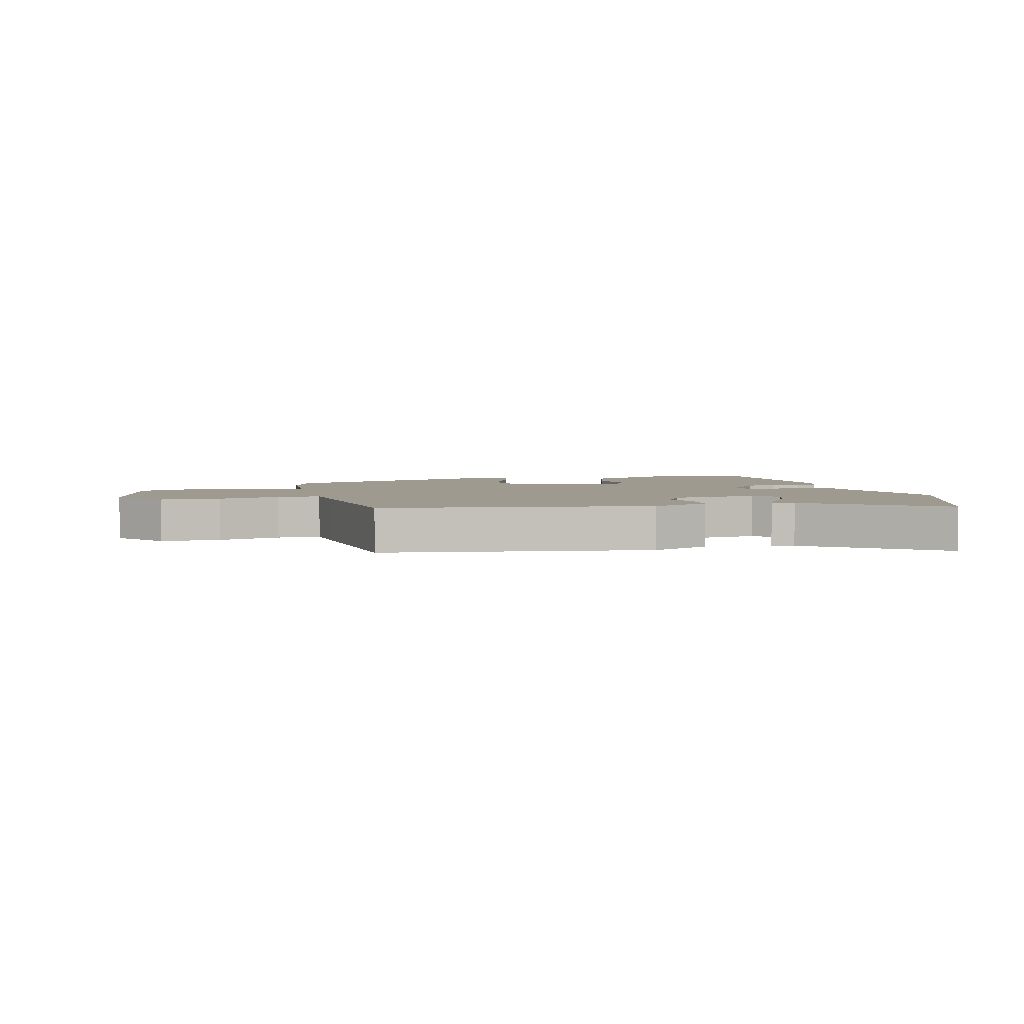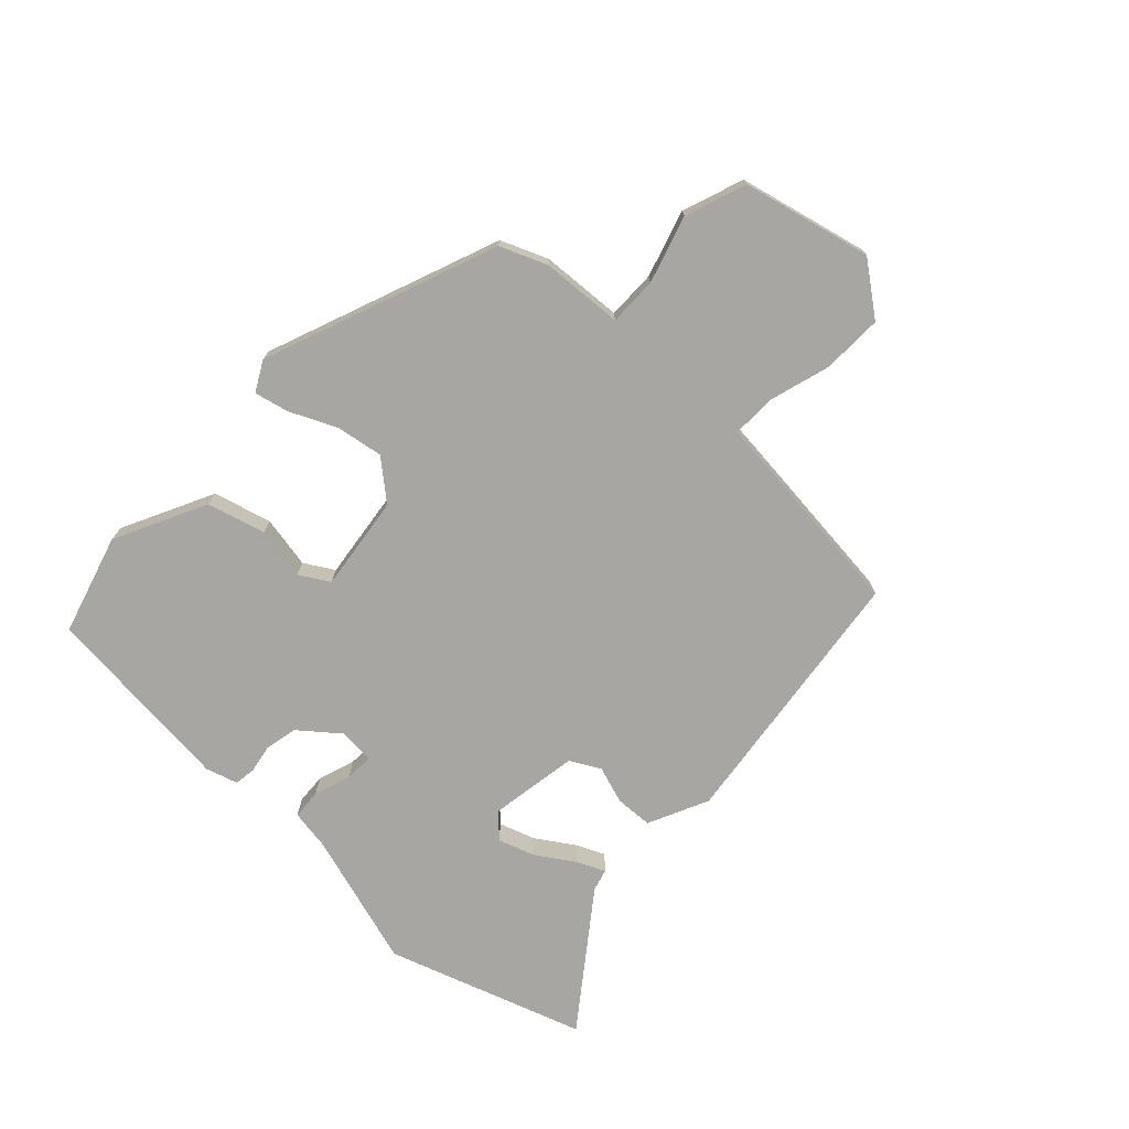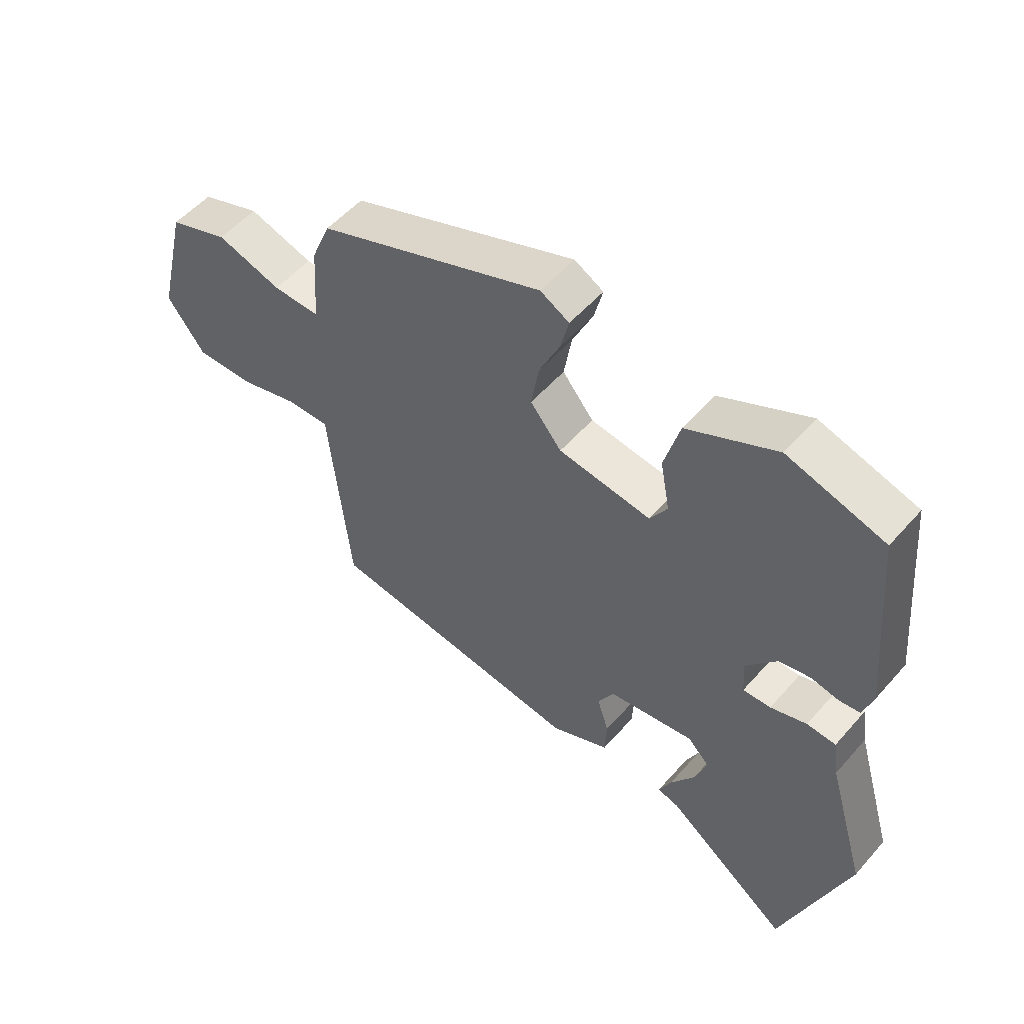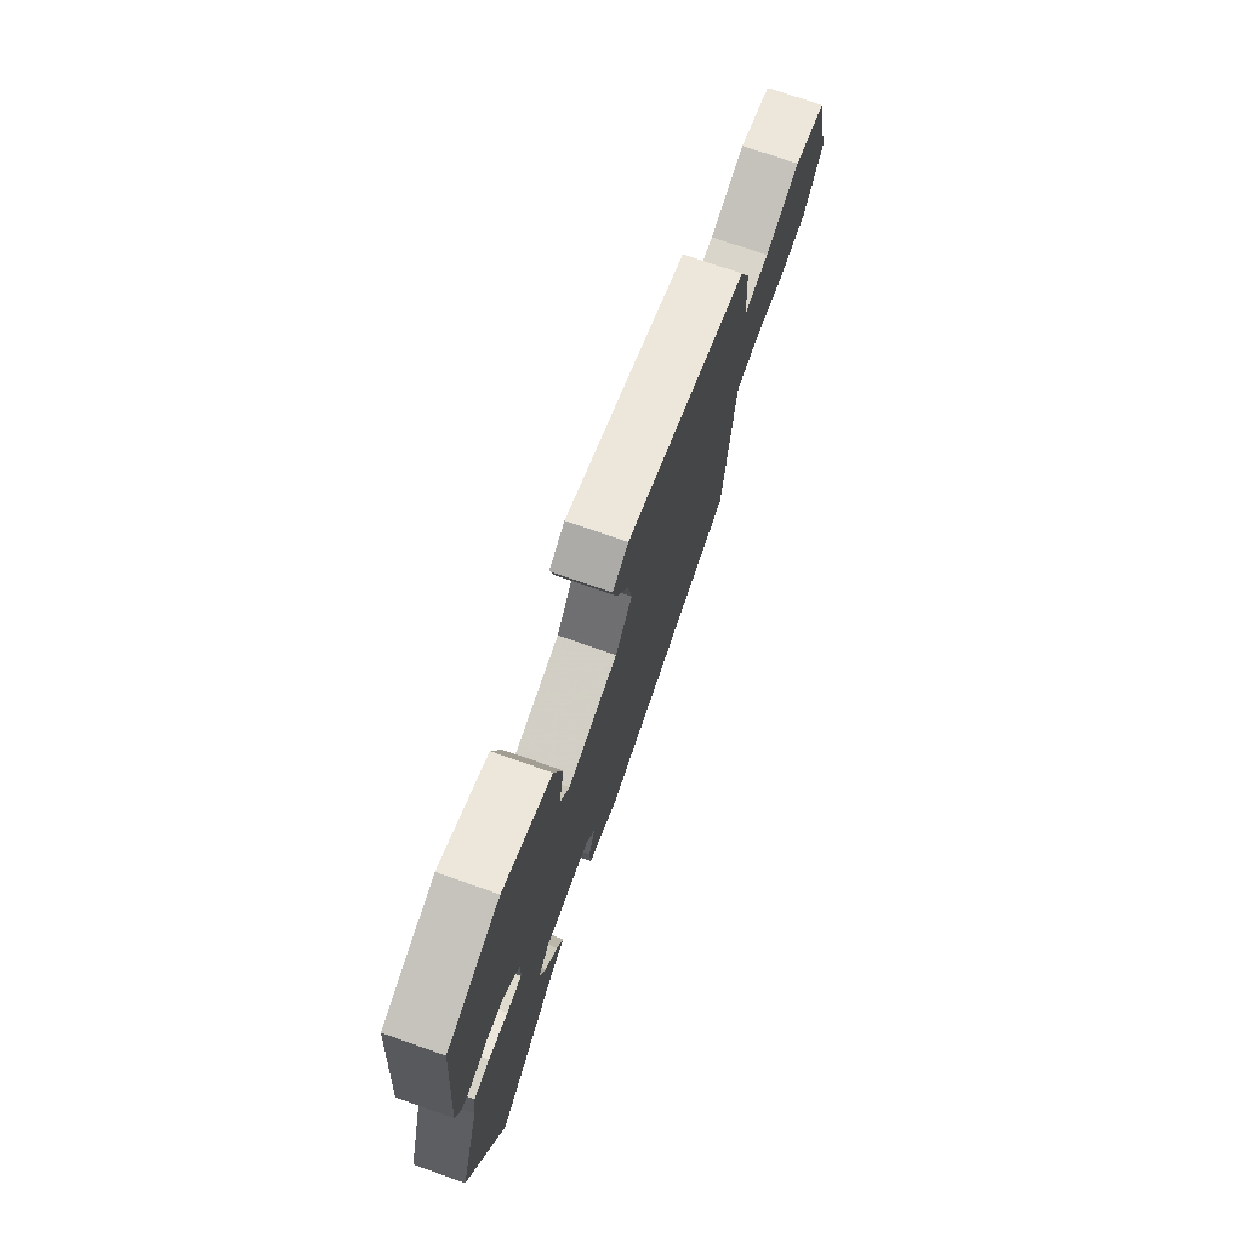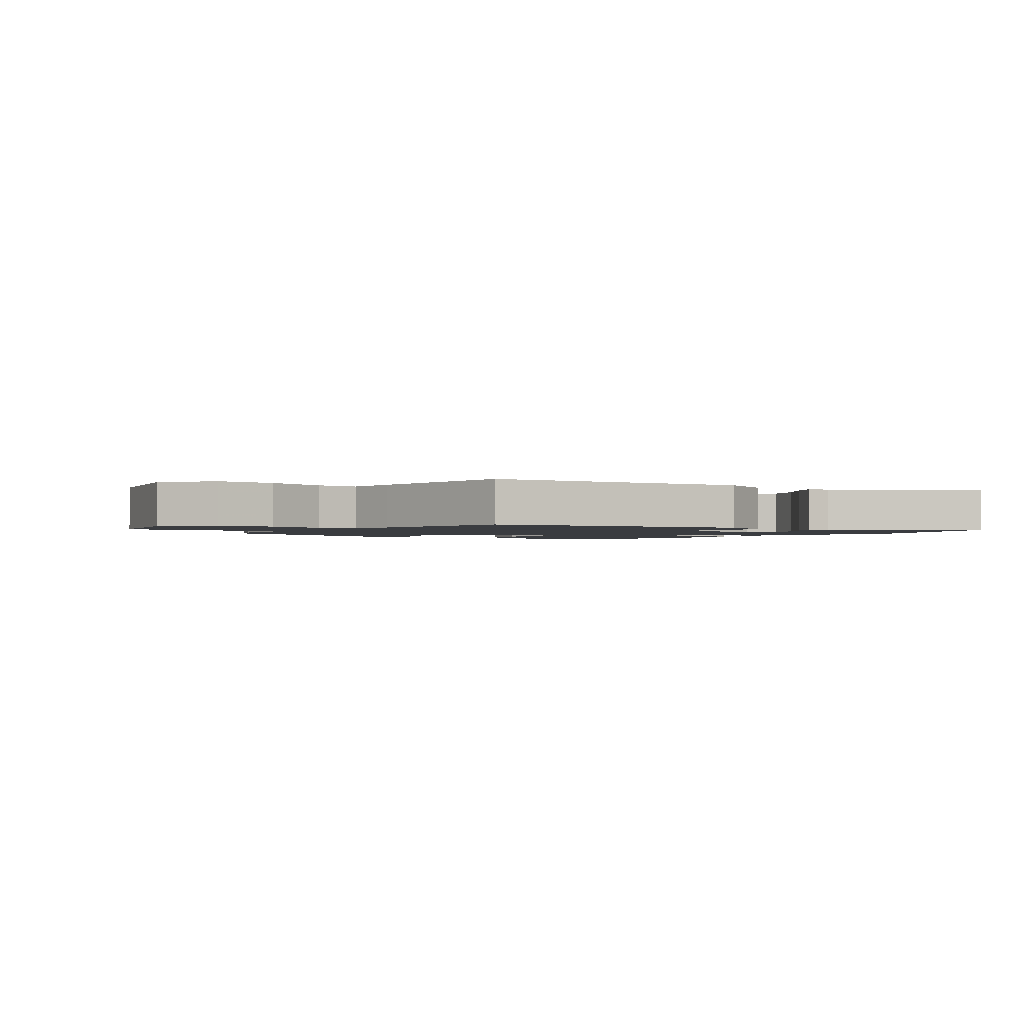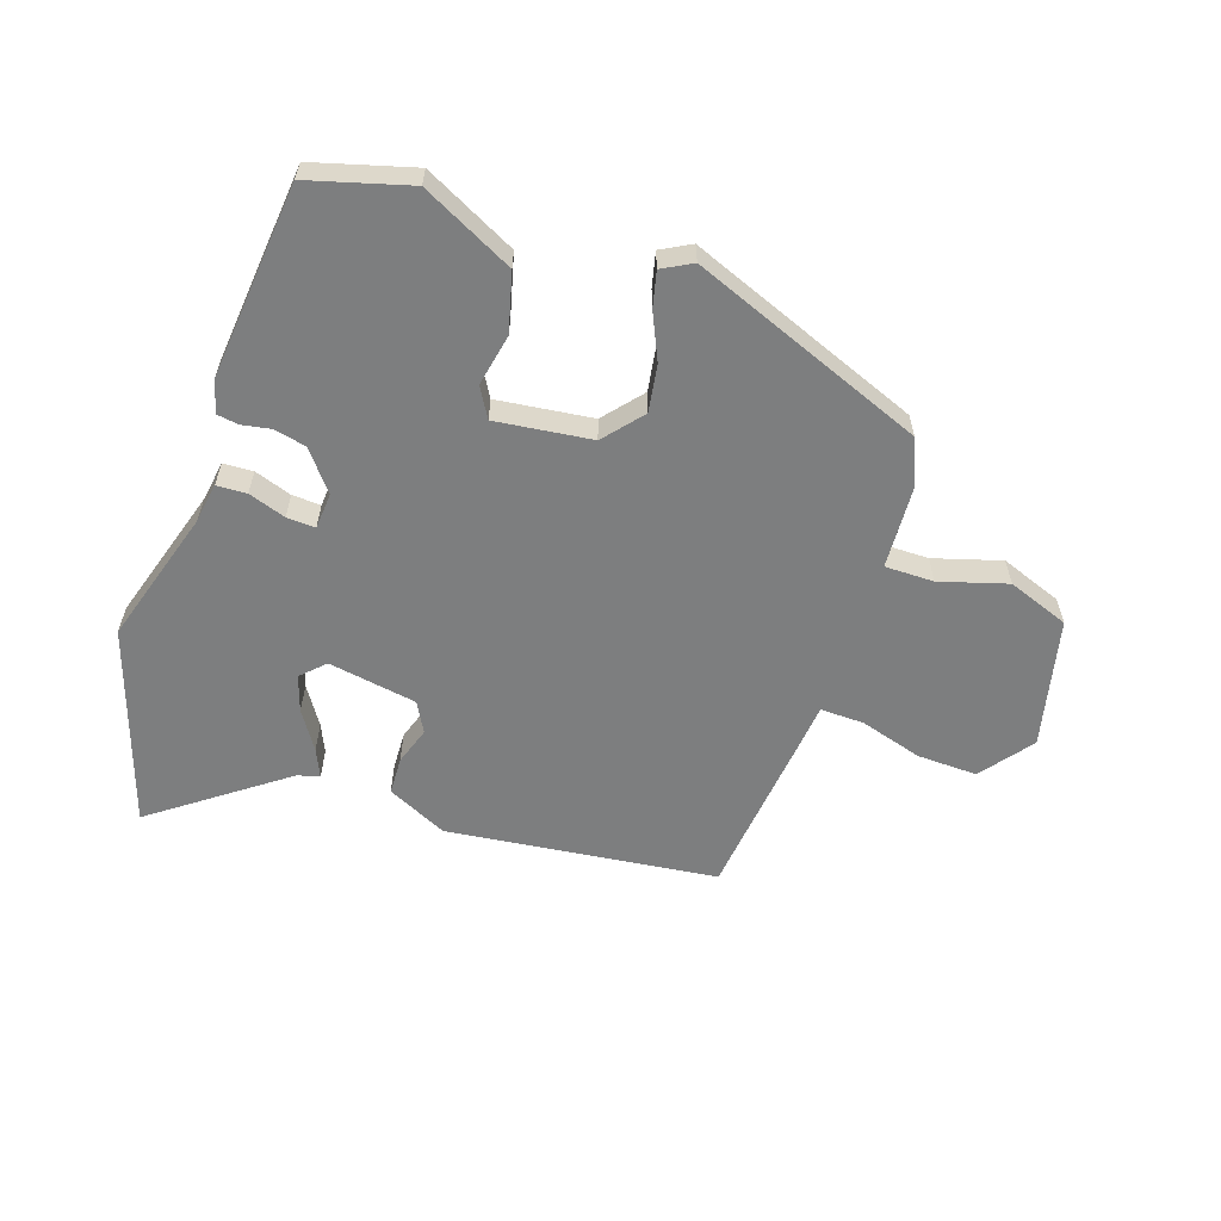
<metadata>
{"format":"obj","ext":"obj","renderer":"f3d","projection":"perspective","resolution":1024,"background":"white","views":[{"elev":3.6,"azim":166.0,"up":"+Y"},{"elev":-74.0,"azim":46.4,"up":"+Y"},{"elev":53.5,"azim":-139.9,"up":"+Z"},{"elev":73.8,"azim":-70.6,"up":"+Z"},{"elev":-1.8,"azim":143.8,"up":"+Y"},{"elev":-59.3,"azim":-19.2,"up":"+Y"}]}
</metadata>
<code>
v 0.447 0.07 0.342
v 0.479 0.07 0.265
v 0.488 0.07 0.131
v 0.568 0.07 0.132
v 0.678 0.07 0.166
v 0.779 0.07 0.13
v 0.83 0.07 -0.08
v 0.766 0.07 -0.165
v 0.667 0.07 -0.163
v 0.565 0.07 -0.134
v 0.493 0.07 -0.133
v 0.485 0.07 -0.218
v 0.458 0.07 -0.483
v 0.016 0.07 -0.541
v -0.083 0.07 -0.495
v -0.086 0.07 -0.434
v -0.066 0.07 -0.372
v -0.093 0.07 -0.323
v -0.239 0.07 -0.3
v -0.276 0.07 -0.337
v -0.256 0.07 -0.396
v -0.215 0.07 -0.458
v -0.194 0.07 -0.504
v -0.23 0.07 -0.514
v -0.441 0.07 -0.672
v -0.551 0.07 -0.35
v -0.485 0.07 -0.128
v -0.475 0.07 -0.062
v -0.426 0.07 -0.059
v -0.365 0.07 -0.079
v -0.318 0.07 -0.081
v -0.314 0.07 -0.022
v -0.366 0.07 0.042
v -0.419 0.07 0.053
v -0.466 0.07 0.044
v -0.501 0.07 0.049
v -0.517 0.07 0.101
v -0.488 0.07 0.422
v -0.324 0.07 0.47
v -0.173 0.07 0.396
v -0.147 0.07 0.301
v -0.163 0.07 0.215
v -0.134 0.07 0.167
v 0.023 0.07 0.188
v 0.076 0.07 0.252
v 0.063 0.07 0.329
v 0.028 0.07 0.404
v 0.014 0.07 0.461
v 0.063 0.07 0.488
v 0.447 0 0.342
v 0.479 0 0.265
v 0.488 0 0.131
v 0.568 0 0.132
v 0.678 0 0.166
v 0.779 0 0.13
v 0.83 0 -0.08
v 0.766 0 -0.165
v 0.667 0 -0.163
v 0.565 0 -0.134
v 0.493 0 -0.133
v 0.485 0 -0.218
v 0.458 0 -0.483
v 0.016 0 -0.541
v -0.083 0 -0.495
v -0.086 0 -0.434
v -0.066 0 -0.372
v -0.093 0 -0.323
v -0.239 0 -0.3
v -0.276 0 -0.337
v -0.256 0 -0.396
v -0.215 0 -0.458
v -0.194 0 -0.504
v -0.23 0 -0.514
v -0.441 0 -0.672
v -0.551 0 -0.35
v -0.485 0 -0.128
v -0.475 0 -0.062
v -0.426 0 -0.059
v -0.365 0 -0.079
v -0.318 0 -0.081
v -0.314 0 -0.022
v -0.366 0 0.042
v -0.419 0 0.053
v -0.466 0 0.044
v -0.501 0 0.049
v -0.517 0 0.101
v -0.488 0 0.422
v -0.324 0 0.47
v -0.173 0 0.396
v -0.147 0 0.301
v -0.163 0 0.215
v -0.134 0 0.167
v 0.023 0 0.188
v 0.076 0 0.252
v 0.063 0 0.329
v 0.028 0 0.404
v 0.014 0 0.461
v 0.063 0 0.488
f 46 47 48 49
f 45 46 49 1
f 44 45 1 2
f 39 40 41 42
f 39 42 43
f 38 39 43
f 37 38 43
f 34 35 36 37
f 33 34 37 43
f 32 33 43 44
f 27 28 29 30
f 27 30 31
f 24 25 26 27
f 21 22 23 24
f 20 21 24 27
f 19 20 27 31
f 14 15 16 17
f 12 13 14 17
f 11 12 17 18
f 7 8 9 10
f 7 10 11
f 4 5 6 7
f 3 4 7 11
f 19 31 32 44
f 11 18 19 44
f 2 3 11 44
f 98 97 96 95
f 50 98 95 94
f 51 50 94 93
f 91 90 89 88
f 92 91 88
f 92 88 87
f 92 87 86
f 86 85 84 83
f 92 86 83 82
f 93 92 82 81
f 79 78 77 76
f 80 79 76
f 76 75 74 73
f 73 72 71 70
f 76 73 70 69
f 80 76 69 68
f 66 65 64 63
f 66 63 62 61
f 67 66 61 60
f 59 58 57 56
f 60 59 56
f 56 55 54 53
f 60 56 53 52
f 93 81 80 68
f 93 68 67 60
f 93 60 52 51
f 1 50 51 2
f 2 51 52 3
f 3 52 53 4
f 4 53 54 5
f 5 54 55 6
f 6 55 56 7
f 7 56 57 8
f 8 57 58 9
f 9 58 59 10
f 10 59 60 11
f 11 60 61 12
f 12 61 62 13
f 13 62 63 14
f 14 63 64 15
f 15 64 65 16
f 16 65 66 17
f 17 66 67 18
f 18 67 68 19
f 19 68 69 20
f 20 69 70 21
f 21 70 71 22
f 22 71 72 23
f 23 72 73 24
f 24 73 74 25
f 25 74 75 26
f 26 75 76 27
f 27 76 77 28
f 28 77 78 29
f 29 78 79 30
f 30 79 80 31
f 31 80 81 32
f 32 81 82 33
f 33 82 83 34
f 34 83 84 35
f 35 84 85 36
f 36 85 86 37
f 37 86 87 38
f 38 87 88 39
f 39 88 89 40
f 40 89 90 41
f 41 90 91 42
f 42 91 92 43
f 43 92 93 44
f 44 93 94 45
f 45 94 95 46
f 46 95 96 47
f 47 96 97 48
f 48 97 98 49
f 49 98 50 1

</code>
